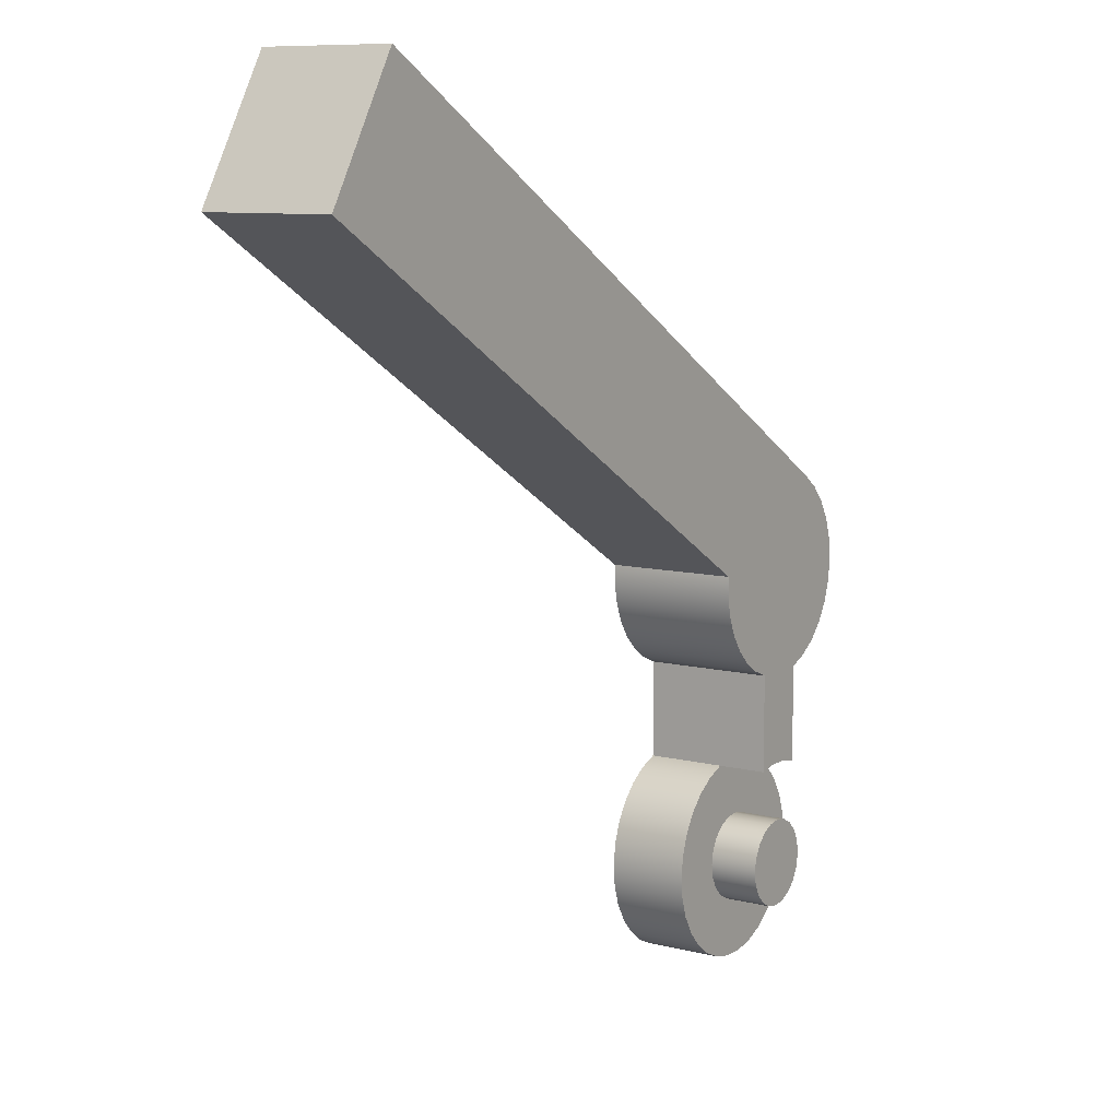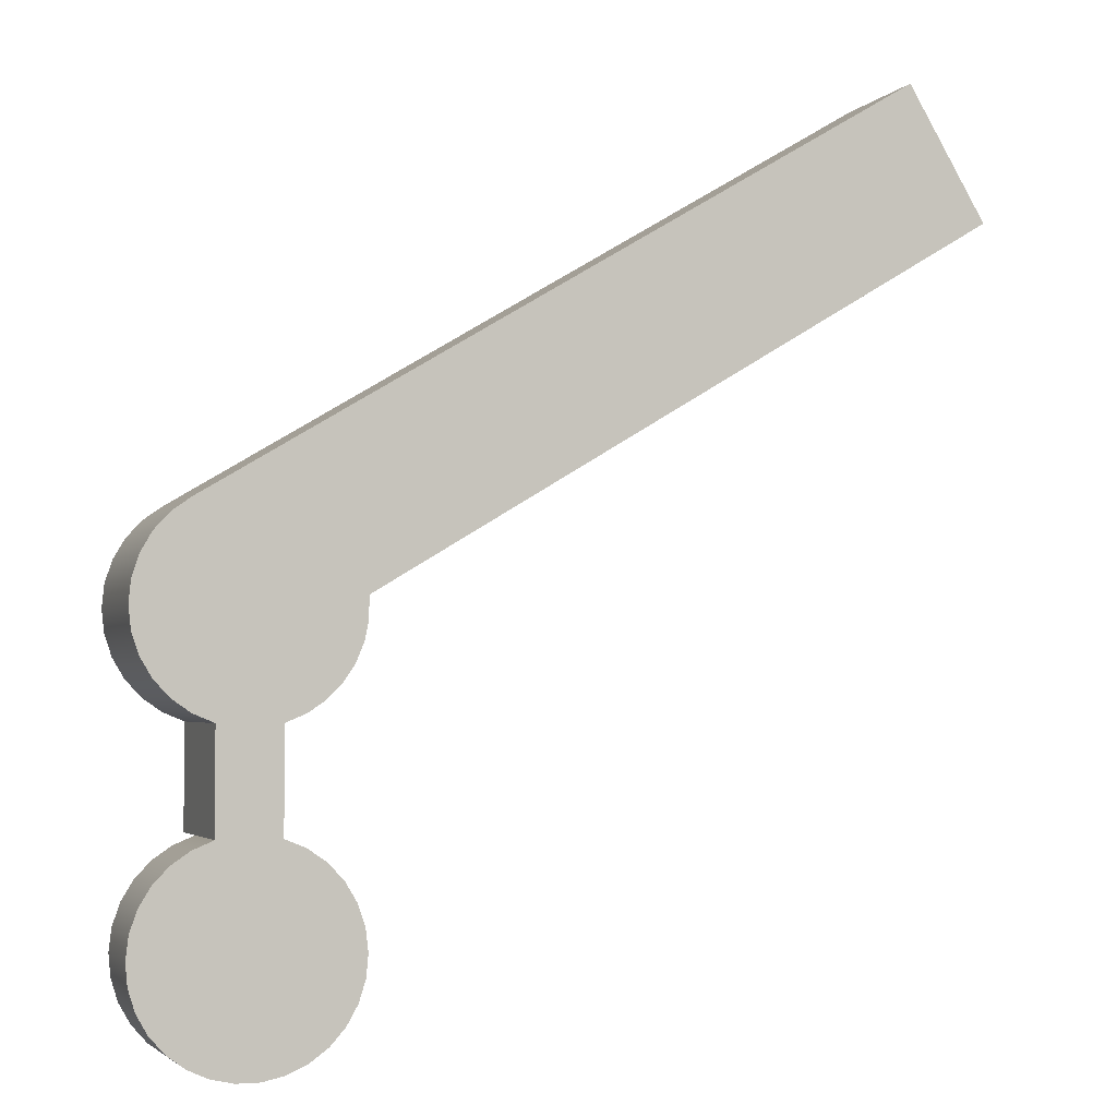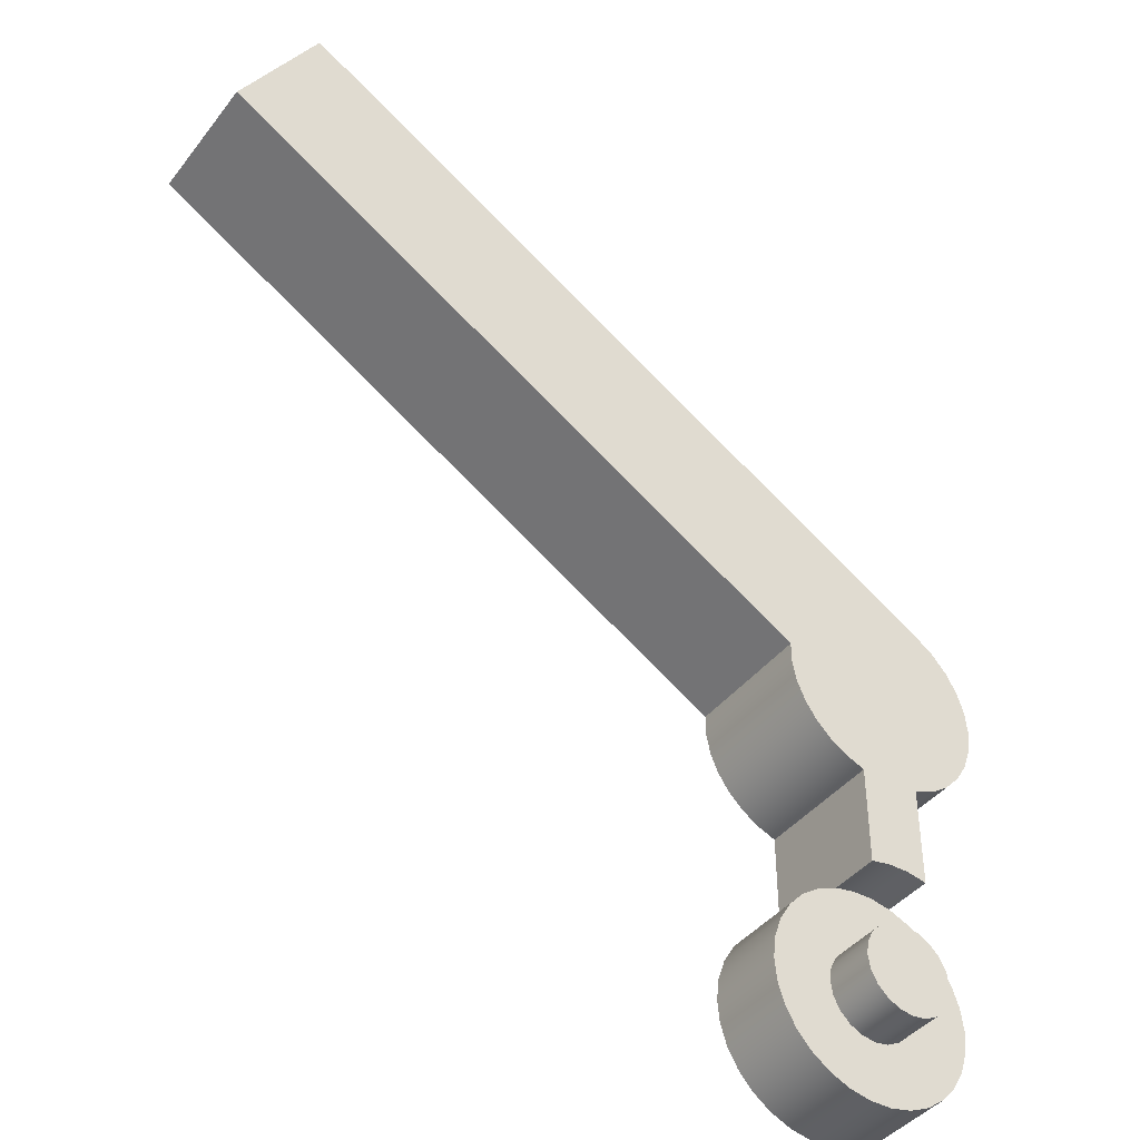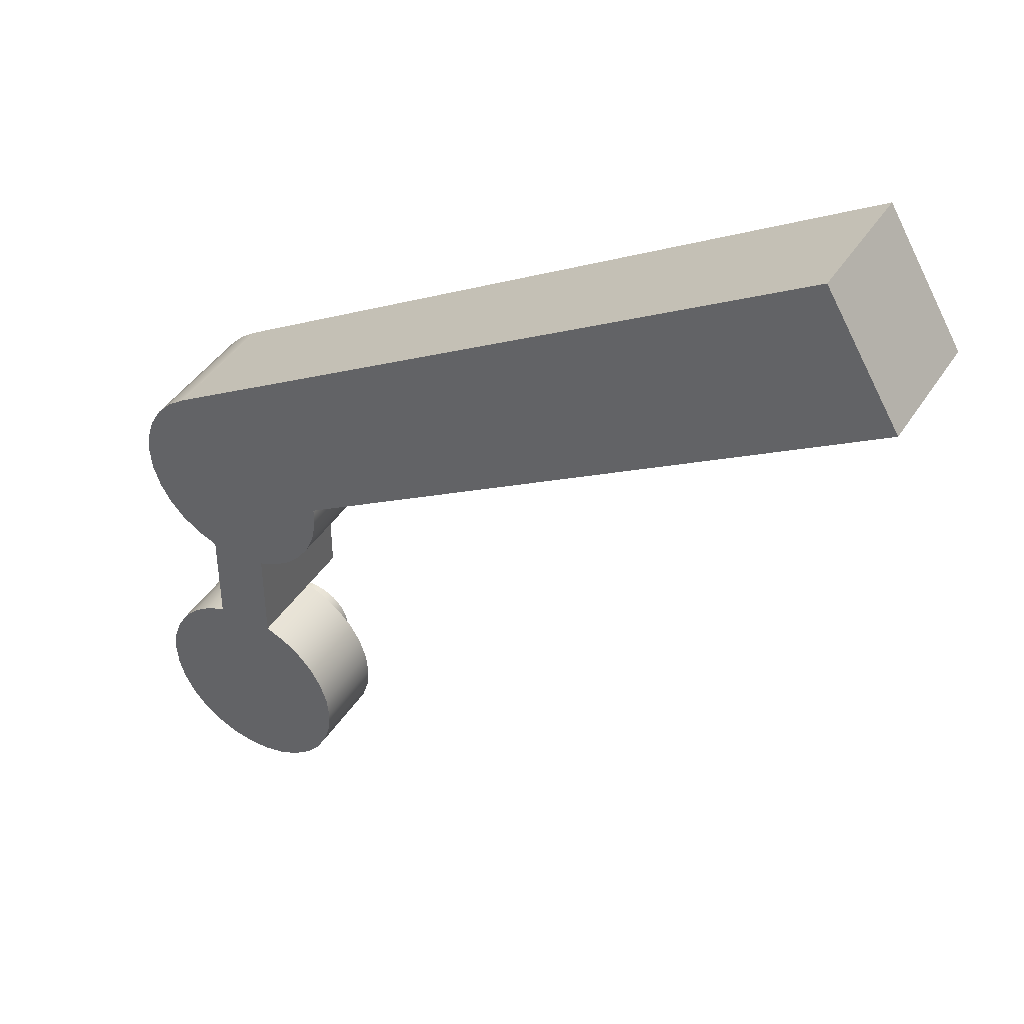
<metadata>
{"format":"obj","ext":"obj","renderer":"f3d","projection":"perspective","resolution":1024,"background":"white","views":[{"elev":9.2,"azim":123.6,"up":"+Y"},{"elev":-2.9,"azim":-19.8,"up":"+Y"},{"elev":-41.4,"azim":145.7,"up":"+Y"},{"elev":42.5,"azim":30.2,"up":"+Y"}]}
</metadata>
<code>
v 0.1171 -0.1921 0
v 0.1137 -0.1941 0
v 0.1149 -0.1935 0
v 0.116 -0.1928 0
v 0.15 -0.9969 0
v 0.05063 -0.9774 0
v -0.05063 -0.9774 0
v -0.15 -0.9969 0
v -0.15 -0.9969 -0.25
v -0.05063 -0.9774 -0.25
v 0.05063 -0.9774 -0.25
v 0.15 -0.9969 -0.25
v -0.15 -0.9969 -0.25
v -0.15 -0.5031 -0.25
v -0.2528 -0.4601 -0.25
v -0.3443 -0.3964 -0.25
v -0.4202 -0.3148 -0.25
v -0.4772 -0.219 -0.25
v -0.5126 -0.1133 -0.25
v -0.525 -0.002536 -0.25
v -0.5137 0.1083 -0.25
v -0.4792 0.2143 -0.25
v -0.4232 0.3107 -0.25
v -0.3481 0.393 -0.25
v -0.2573 0.4576 -0.25
v 3.163 2.501 -0.25
v 3.547 1.858 -0.25
v 0.5226 0.05017 -0.25
v 0.5223 -0.05292 -0.25
v 0.5019 -0.154 -0.25
v 0.4622 -0.2491 -0.25
v 0.4046 -0.3346 -0.25
v 0.3314 -0.4072 -0.25
v 0.2454 -0.4641 -0.25
v 0.15 -0.5031 -0.25
v 0.15 -0.9969 -0.25
v 0.05063 -0.9774 -0.25
v -0.05063 -0.9774 -0.25
v -0.225 -1.5 -0.25
v -0.214 -1.57 -0.25
v -0.182 -1.632 -0.25
v -0.1323 -1.682 -0.25
v -0.06953 -1.714 -0.25
v -5.176e-09 -1.725 -0.25
v 0.06953 -1.714 -0.25
v 0.1323 -1.682 -0.25
v 0.182 -1.632 -0.25
v 0.214 -1.57 -0.25
v 0.225 -1.5 -0.25
v 0.214 -1.43 -0.25
v 0.182 -1.368 -0.25
v 0.1323 -1.318 -0.25
v 0.06953 -1.286 -0.25
v 5.176e-09 -1.275 -0.25
v -0.06953 -1.286 -0.25
v -0.1323 -1.318 -0.25
v -0.182 -1.368 -0.25
v -0.214 -1.43 -0.25
v -0.225 -1.5 4.015e-24
v -0.214 -1.43 0
v -0.182 -1.368 0
v -0.1323 -1.318 0
v -0.06953 -1.286 0
v 5.176e-09 -1.275 0
v 0.06953 -1.286 0
v 0.1323 -1.318 0
v 0.182 -1.368 0
v 0.214 -1.43 0
v 0.225 -1.5 0
v 0.214 -1.57 0
v 0.182 -1.632 0
v 0.1323 -1.682 0
v 0.06953 -1.714 0
v -5.176e-09 -1.725 0
v -0.06953 -1.714 0
v -0.1323 -1.682 0
v -0.182 -1.632 0
v -0.214 -1.57 0
v -0.225 -1.5 4.015e-24
v -0.225 -1.5 -0.25
v -0.225 -1.5 -0.25
v -0.214 -1.43 -0.25
v -0.182 -1.368 -0.25
v -0.1323 -1.318 -0.25
v -0.06953 -1.286 -0.25
v 5.176e-09 -1.275 -0.25
v 0.06953 -1.286 -0.25
v 0.1323 -1.318 -0.25
v 0.182 -1.368 -0.25
v 0.214 -1.43 -0.25
v 0.225 -1.5 -0.25
v 0.214 -1.57 -0.25
v 0.182 -1.632 -0.25
v 0.1323 -1.682 -0.25
v 0.06953 -1.714 -0.25
v -5.176e-09 -1.725 -0.25
v -0.06953 -1.714 -0.25
v -0.1323 -1.682 -0.25
v -0.182 -1.632 -0.25
v -0.214 -1.57 -0.25
v 0.1137 -0.1941 0
v 0.1171 -0.1921 0
v 0.1171 -0.1921 0.4
v 0.1137 -0.1941 0.4
v 0.1171 -0.1921 0
v 0.116 -0.1928 0
v 0.1149 -0.1935 0
v 0.1137 -0.1941 0
v 0.1137 -0.1941 0.4
v 0.1149 -0.1935 0.4
v 0.116 -0.1928 0.4
v 0.1171 -0.1921 0.4
v -0.2573 0.4576 -0.25
v -0.2573 0.4576 0.4
v 3.163 2.501 0.4
v 3.163 2.501 -0.25
v 3.163 2.501 -0.25
v 3.163 2.501 0.4
v 3.547 1.858 0.4
v 3.547 1.858 -0.25
v 3.547 1.858 -0.25
v 3.547 1.858 0.4
v 0.5226 0.05017 0.4
v 0.5226 0.05017 -0.25
v 0.5226 0.05017 -0.25
v 0.5226 0.05017 0.4
v 0.5223 -0.05292 0.4
v 0.5019 -0.154 0.4
v 0.4622 -0.2491 0.4
v 0.4046 -0.3346 0.4
v 0.3314 -0.4072 0.4
v 0.2454 -0.4641 0.4
v 0.15 -0.5031 0.4
v 0.15 -0.5031 -0.25
v 0.2454 -0.4641 -0.25
v 0.3314 -0.4072 -0.25
v 0.4046 -0.3346 -0.25
v 0.4622 -0.2491 -0.25
v 0.5019 -0.154 -0.25
v 0.5223 -0.05292 -0.25
v 0.15 -0.5031 -0.25
v 0.15 -0.5031 0.4
v 0.15 -0.9969 0.4
v 0.15 -0.9969 0
v 0.15 -0.9969 -0.25
v -0.15 -0.9969 0
v -0.2522 -1.04 0
v -0.3431 -1.103 0
v -0.4188 -1.183 0
v -0.4759 -1.278 0
v -0.5118 -1.383 0
v -0.525 -1.493 0
v -0.5148 -1.603 0
v -0.4817 -1.709 0
v -0.4272 -1.805 0
v -0.3538 -1.888 0
v -0.2646 -1.953 0
v -0.1636 -1.999 0
v -0.05535 -2.022 0
v 0.05535 -2.022 0
v 0.1636 -1.999 0
v 0.2646 -1.953 0
v 0.3538 -1.888 0
v 0.4272 -1.805 0
v 0.4817 -1.709 0
v 0.5148 -1.603 0
v 0.525 -1.493 0
v 0.5118 -1.383 0
v 0.4759 -1.278 0
v 0.4188 -1.183 0
v 0.3431 -1.103 0
v 0.2522 -1.04 0
v 0.15 -0.9969 0
v 0.15 -0.9969 0.4
v 0.2522 -1.04 0.4
v 0.3431 -1.103 0.4
v 0.4188 -1.183 0.4
v 0.4759 -1.278 0.4
v 0.5118 -1.383 0.4
v 0.525 -1.493 0.4
v 0.5148 -1.603 0.4
v 0.4817 -1.709 0.4
v 0.4272 -1.805 0.4
v 0.3538 -1.888 0.4
v 0.2646 -1.953 0.4
v 0.1636 -1.999 0.4
v 0.05535 -2.022 0.4
v -0.05535 -2.022 0.4
v -0.1636 -1.999 0.4
v -0.2646 -1.953 0.4
v -0.3538 -1.888 0.4
v -0.4272 -1.805 0.4
v -0.4817 -1.709 0.4
v -0.5148 -1.603 0.4
v -0.525 -1.493 0.4
v -0.5118 -1.383 0.4
v -0.4759 -1.278 0.4
v -0.4188 -1.183 0.4
v -0.3431 -1.103 0.4
v -0.2522 -1.04 0.4
v -0.15 -0.9969 0.4
v -0.15 -0.9969 0
v -0.15 -0.9969 0.4
v -0.15 -0.5031 0.4
v -0.15 -0.5031 -0.25
v -0.15 -0.9969 -0.25
v -0.15 -0.5031 -0.25
v -0.15 -0.5031 0.4
v -0.2528 -0.4601 0.4
v -0.3443 -0.3964 0.4
v -0.4202 -0.3148 0.4
v -0.4772 -0.219 0.4
v -0.5126 -0.1133 0.4
v -0.525 -0.002536 0.4
v -0.5137 0.1083 0.4
v -0.4792 0.2143 0.4
v -0.4232 0.3107 0.4
v -0.3481 0.393 0.4
v -0.2573 0.4576 0.4
v -0.2573 0.4576 -0.25
v -0.3481 0.393 -0.25
v -0.4232 0.3107 -0.25
v -0.4792 0.2143 -0.25
v -0.5137 0.1083 -0.25
v -0.525 -0.002536 -0.25
v -0.5126 -0.1133 -0.25
v -0.4772 -0.219 -0.25
v -0.4202 -0.3148 -0.25
v -0.3443 -0.3964 -0.25
v -0.2528 -0.4601 -0.25
v 0.1171 -0.1921 0.4
v 0.116 -0.1928 0.4
v 0.1149 -0.1935 0.4
v 0.1137 -0.1941 0.4
v -0.2573 0.4576 0.4
v -0.3481 0.393 0.4
v -0.4232 0.3107 0.4
v -0.4792 0.2143 0.4
v -0.5137 0.1083 0.4
v -0.525 -0.002536 0.4
v -0.5126 -0.1133 0.4
v -0.4772 -0.219 0.4
v -0.4202 -0.3148 0.4
v -0.3443 -0.3964 0.4
v -0.2528 -0.4601 0.4
v -0.15 -0.5031 0.4
v -0.15 -0.9969 0.4
v -0.2522 -1.04 0.4
v -0.3431 -1.103 0.4
v -0.4188 -1.183 0.4
v -0.4759 -1.278 0.4
v -0.5118 -1.383 0.4
v -0.525 -1.493 0.4
v -0.5148 -1.603 0.4
v -0.4817 -1.709 0.4
v -0.4272 -1.805 0.4
v -0.3538 -1.888 0.4
v -0.2646 -1.953 0.4
v -0.1636 -1.999 0.4
v -0.05535 -2.022 0.4
v 0.05535 -2.022 0.4
v 0.1636 -1.999 0.4
v 0.2646 -1.953 0.4
v 0.3538 -1.888 0.4
v 0.4272 -1.805 0.4
v 0.4817 -1.709 0.4
v 0.5148 -1.603 0.4
v 0.525 -1.493 0.4
v 0.5118 -1.383 0.4
v 0.4759 -1.278 0.4
v 0.4188 -1.183 0.4
v 0.3431 -1.103 0.4
v 0.2522 -1.04 0.4
v 0.15 -0.9969 0.4
v 0.15 -0.5031 0.4
v 0.2454 -0.4641 0.4
v 0.3314 -0.4072 0.4
v 0.4046 -0.3346 0.4
v 0.4622 -0.2491 0.4
v 0.5019 -0.154 0.4
v 0.5223 -0.05292 0.4
v 0.5226 0.05017 0.4
v 3.547 1.858 0.4
v 3.163 2.501 0.4
v -0.15 -0.9969 0
v -0.05063 -0.9774 0
v 0.05063 -0.9774 0
v 0.15 -0.9969 0
v 0.2522 -1.04 0
v 0.3431 -1.103 0
v 0.4188 -1.183 0
v 0.4759 -1.278 0
v 0.5118 -1.383 0
v 0.525 -1.493 0
v 0.5148 -1.603 0
v 0.4817 -1.709 0
v 0.4272 -1.805 0
v 0.3538 -1.888 0
v 0.2646 -1.953 0
v 0.1636 -1.999 0
v 0.05535 -2.022 0
v -0.05535 -2.022 0
v -0.1636 -1.999 0
v -0.2646 -1.953 0
v -0.3538 -1.888 0
v -0.4272 -1.805 0
v -0.4817 -1.709 0
v -0.5148 -1.603 0
v -0.525 -1.493 0
v -0.5118 -1.383 0
v -0.4759 -1.278 0
v -0.4188 -1.183 0
v -0.3431 -1.103 0
v -0.2522 -1.04 0
v -0.225 -1.5 4.015e-24
v -0.214 -1.57 0
v -0.182 -1.632 0
v -0.1323 -1.682 0
v -0.06953 -1.714 0
v -5.176e-09 -1.725 0
v 0.06953 -1.714 0
v 0.1323 -1.682 0
v 0.182 -1.632 0
v 0.214 -1.57 0
v 0.225 -1.5 0
v 0.214 -1.43 0
v 0.182 -1.368 0
v 0.1323 -1.318 0
v 0.06953 -1.286 0
v 5.176e-09 -1.275 0
v -0.06953 -1.286 0
v -0.1323 -1.318 0
v -0.182 -1.368 0
v -0.214 -1.43 0
g 9bdb6a30-e36f-11ea-a43a-54bf646e7e1f
f 1 2 4
f 4 2 3
g 9bdc7bb4-e36f-11ea-a3d9-54bf646e7e1f
f 12 5 11
f 11 5 6
f 11 6 10
f 10 6 7
f 10 7 9
f 9 7 8
g 9bdd6618-e36f-11ea-bc97-54bf646e7e1f
f 13 14 38
f 38 14 37
f 37 14 35
f 37 35 36
f 14 15 35
f 35 15 16
f 35 16 34
f 34 16 33
f 33 16 17
f 33 17 32
f 32 17 18
f 32 18 31
f 31 18 30
f 30 18 19
f 30 19 29
f 29 19 20
f 29 20 28
f 28 20 21
f 28 21 22
f 22 23 28
f 28 23 24
f 28 24 25
f 25 26 28
f 28 26 27
g 9bde508a-e36f-11ea-9a70-54bf646e7e1f
f 40 78 39
f 39 78 79
f 80 59 58
f 58 59 60
f 58 60 57
f 57 60 61
f 57 61 56
f 56 61 62
f 56 62 55
f 55 62 63
f 55 63 54
f 54 63 64
f 54 64 53
f 53 64 65
f 53 65 52
f 52 65 66
f 52 66 51
f 51 66 67
f 51 67 50
f 50 67 68
f 50 68 49
f 49 68 69
f 49 69 48
f 48 69 70
f 48 70 47
f 47 70 71
f 47 71 46
f 46 71 72
f 46 72 45
f 45 72 73
f 45 73 44
f 44 73 74
f 44 74 43
f 43 74 75
f 43 75 42
f 42 75 76
f 42 76 41
f 41 76 77
f 41 77 40
f 40 77 78
g 9bdf6212-e36f-11ea-aa0e-54bf646e7e1f
f 82 90 81
f 81 90 91
f 81 91 100
f 100 91 92
f 100 92 99
f 99 92 93
f 99 93 98
f 98 93 94
f 98 94 97
f 97 94 95
f 97 95 96
f 90 82 89
f 89 82 83
f 89 83 88
f 88 83 84
f 88 84 87
f 87 84 85
f 87 85 86
g 9b67989a-e36f-11ea-97b4-54bf646e7e1f
f 101 102 104
f 104 102 103
g 9b68352c-e36f-11ea-9b72-54bf646e7e1f
f 112 105 111
f 111 105 106
f 111 106 110
f 110 106 107
f 110 107 109
f 109 107 108
g 9b68aa58-e36f-11ea-8b31-54bf646e7e1f
f 114 115 113
f 113 115 116
g 9b691f64-e36f-11ea-87d9-54bf646e7e1f
f 118 119 117
f 117 119 120
g 9b699498-e36f-11ea-a5c7-54bf646e7e1f
f 122 123 121
f 121 123 124
g 9b6a09ca-e36f-11ea-a8ae-54bf646e7e1f
f 125 126 140
f 140 126 127
f 140 127 139
f 139 127 128
f 139 128 138
f 138 128 129
f 138 129 137
f 137 129 130
f 137 130 136
f 136 130 131
f 136 131 135
f 135 131 132
f 135 132 134
f 134 132 133
g 9b6a7ef8-e36f-11ea-97c8-54bf646e7e1f
f 145 141 144
f 144 141 142
f 144 142 143
g 9b6af424-e36f-11ea-80a6-54bf646e7e1f
f 201 146 200
f 200 146 147
f 200 147 199
f 199 147 148
f 199 148 198
f 198 148 149
f 198 149 197
f 197 149 150
f 197 150 196
f 196 150 151
f 196 151 195
f 195 151 152
f 195 152 194
f 194 152 153
f 194 153 193
f 193 153 154
f 193 154 192
f 192 154 155
f 192 155 191
f 191 155 156
f 191 156 190
f 190 156 157
f 190 157 189
f 189 157 158
f 189 158 188
f 188 158 159
f 188 159 187
f 187 159 160
f 187 160 186
f 186 160 161
f 186 161 185
f 185 161 162
f 185 162 184
f 184 162 163
f 184 163 183
f 183 163 164
f 183 164 182
f 182 164 165
f 182 165 181
f 181 165 166
f 181 166 180
f 180 166 167
f 180 167 179
f 179 167 168
f 179 168 178
f 178 168 169
f 178 169 177
f 177 169 170
f 177 170 176
f 176 170 171
f 176 171 175
f 175 171 172
f 175 172 174
f 174 172 173
g 9b6b694c-e36f-11ea-b266-54bf646e7e1f
f 203 204 202
f 202 204 205
f 202 205 206
g 9b6c059c-e36f-11ea-a2e6-54bf646e7e1f
f 207 208 230
f 230 208 209
f 230 209 229
f 229 209 210
f 229 210 228
f 228 210 211
f 228 211 227
f 227 211 212
f 227 212 226
f 226 212 213
f 226 213 225
f 225 213 214
f 225 214 224
f 224 214 215
f 224 215 223
f 223 215 216
f 223 216 222
f 222 216 217
f 222 217 221
f 221 217 218
f 221 218 220
f 220 218 219
g 9b6c7ad2-e36f-11ea-9a7b-54bf646e7e1f
f 232 276 231
f 231 276 277
f 231 277 278
f 232 233 276
f 276 233 234
f 276 234 275
f 275 234 246
f 275 246 274
f 274 246 247
f 274 247 273
f 273 247 272
f 272 247 271
f 271 247 270
f 270 247 269
f 269 247 268
f 268 247 267
f 267 247 266
f 266 247 265
f 265 247 264
f 264 247 263
f 263 247 262
f 262 247 261
f 261 247 260
f 260 247 259
f 259 247 248
f 259 248 258
f 258 248 249
f 258 249 257
f 257 249 250
f 257 250 256
f 256 250 251
f 256 251 255
f 255 251 252
f 255 252 254
f 254 252 253
f 231 235 234
f 234 235 236
f 234 236 237
f 237 238 234
f 234 238 239
f 234 239 240
f 240 241 234
f 234 241 242
f 234 242 243
f 243 244 234
f 234 244 245
f 234 245 246
f 278 279 231
f 231 279 280
f 231 280 281
f 281 282 231
f 231 282 235
f 283 284 282
f 282 284 235
g 9b6d170c-e36f-11ea-a00b-54bf646e7e1f
f 314 285 331
f 331 285 286
f 331 286 330
f 330 286 287
f 330 287 329
f 329 287 288
f 329 288 289
f 329 289 328
f 328 289 290
f 328 290 291
f 328 291 327
f 327 291 292
f 327 292 326
f 326 292 293
f 326 293 325
f 325 293 294
f 325 294 295
f 325 295 324
f 324 295 296
f 324 296 323
f 323 296 297
f 323 297 322
f 322 297 298
f 322 298 299
f 322 299 321
f 321 299 300
f 321 300 301
f 321 301 320
f 320 301 302
f 320 302 319
f 319 302 303
f 319 303 304
f 319 304 318
f 318 304 305
f 318 305 306
f 318 306 317
f 317 306 307
f 317 307 316
f 316 307 308
f 316 308 315
f 315 308 309
f 315 309 310
f 315 310 334
f 334 310 311
f 334 311 333
f 333 311 312
f 333 312 332
f 332 312 313
f 332 313 314
f 332 314 331

</code>
